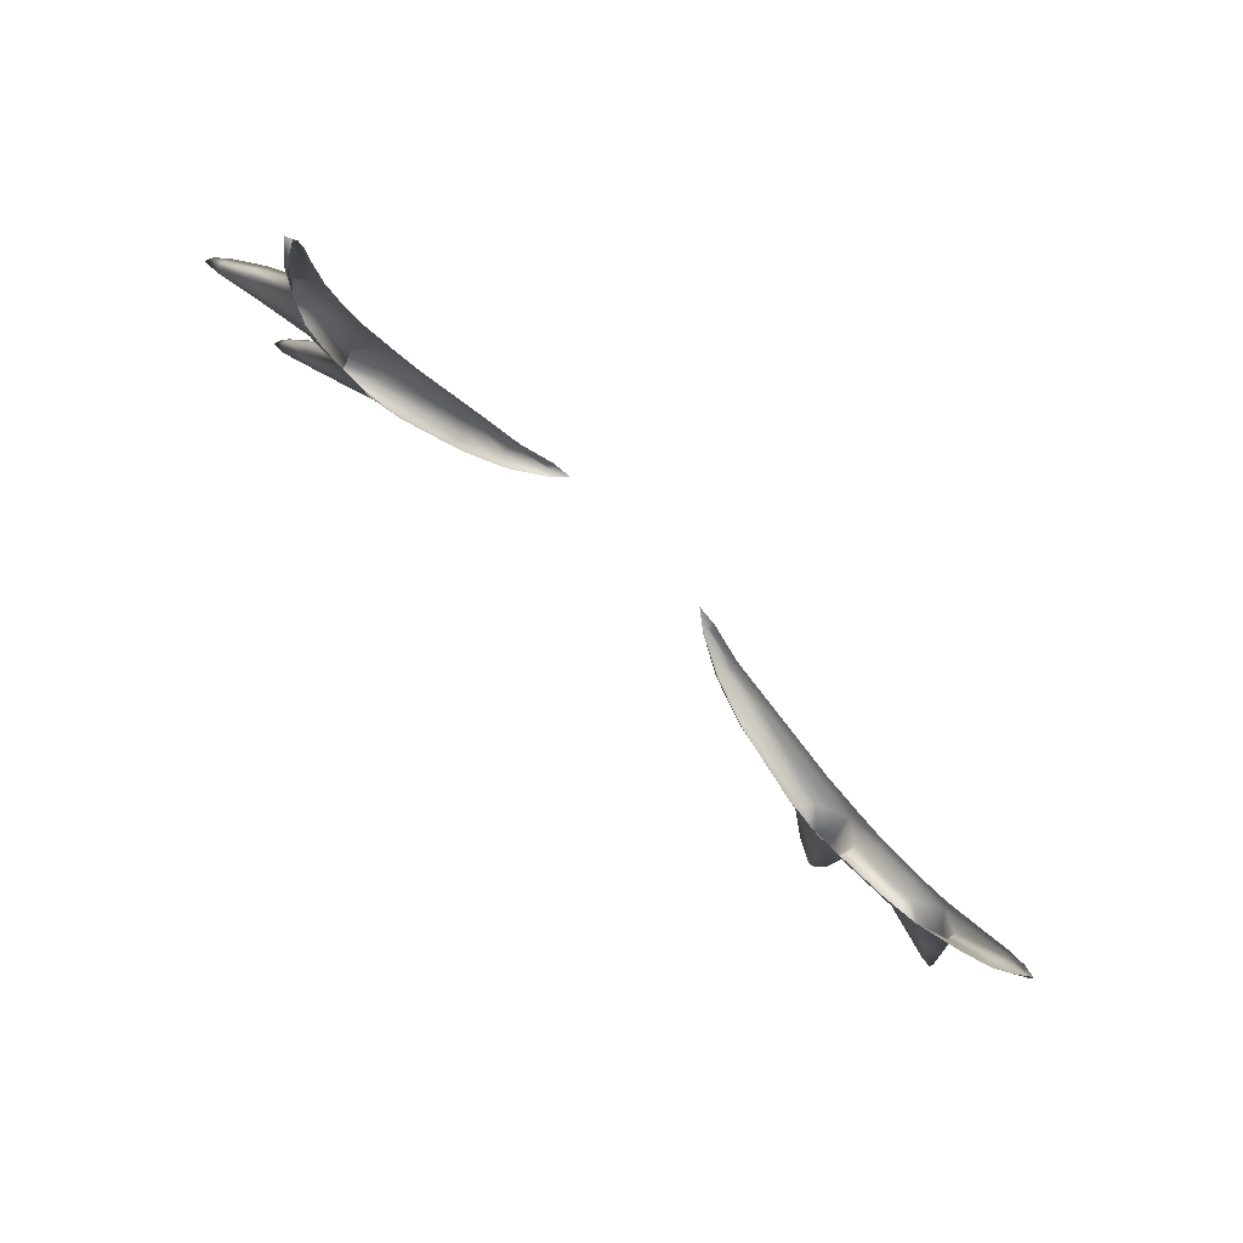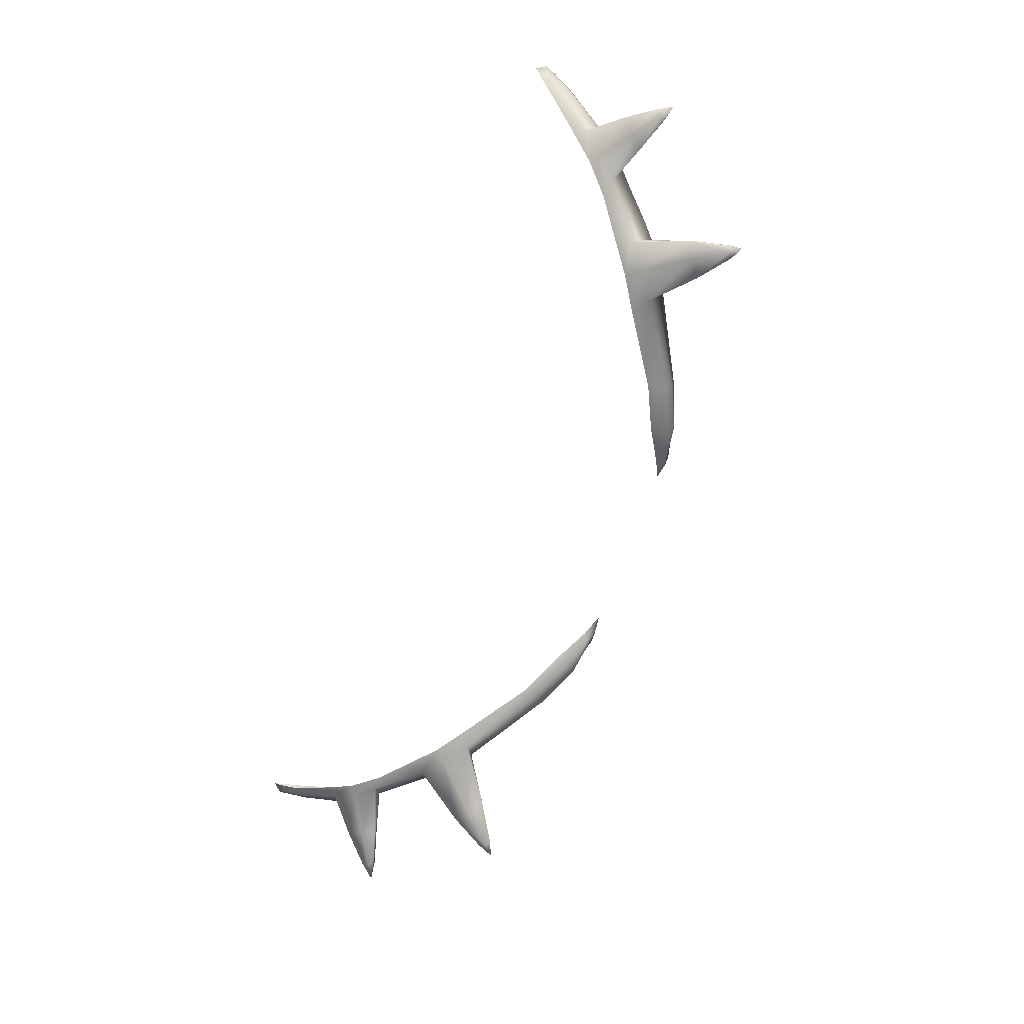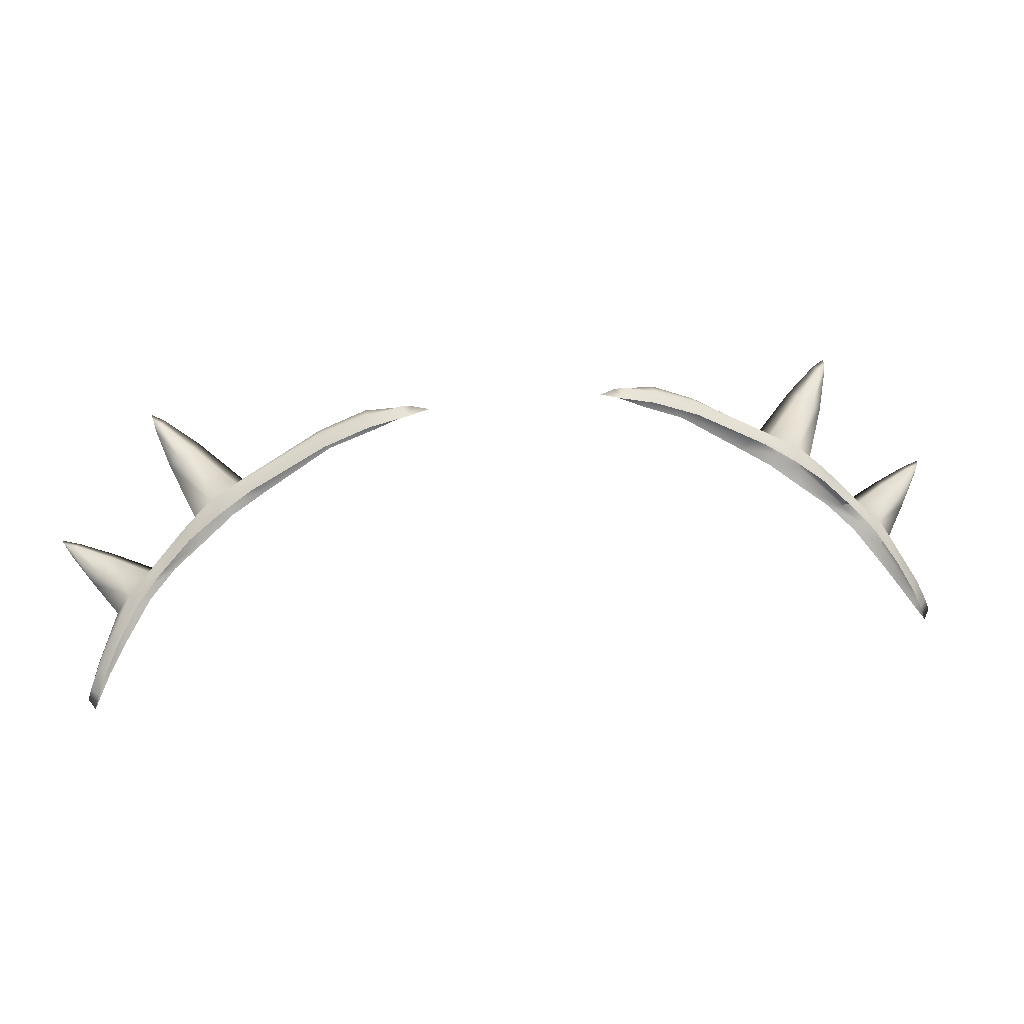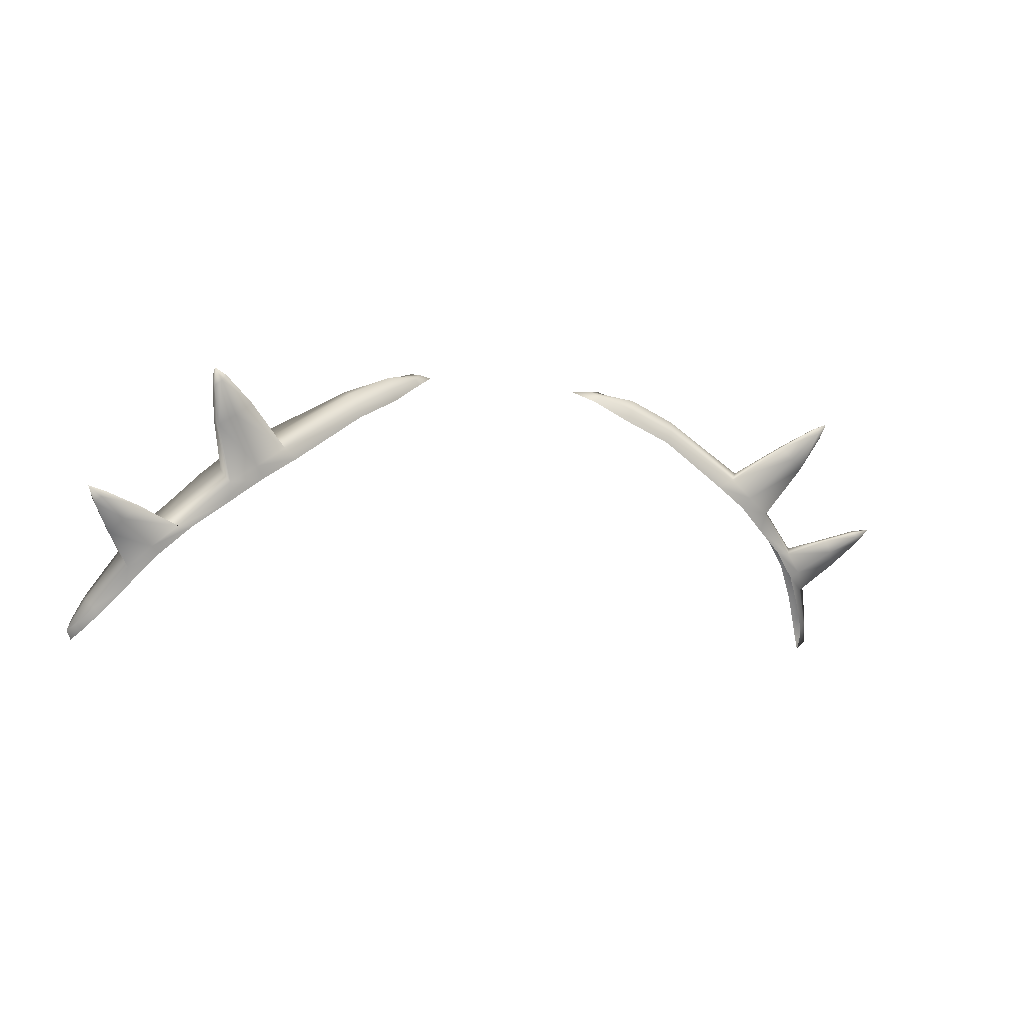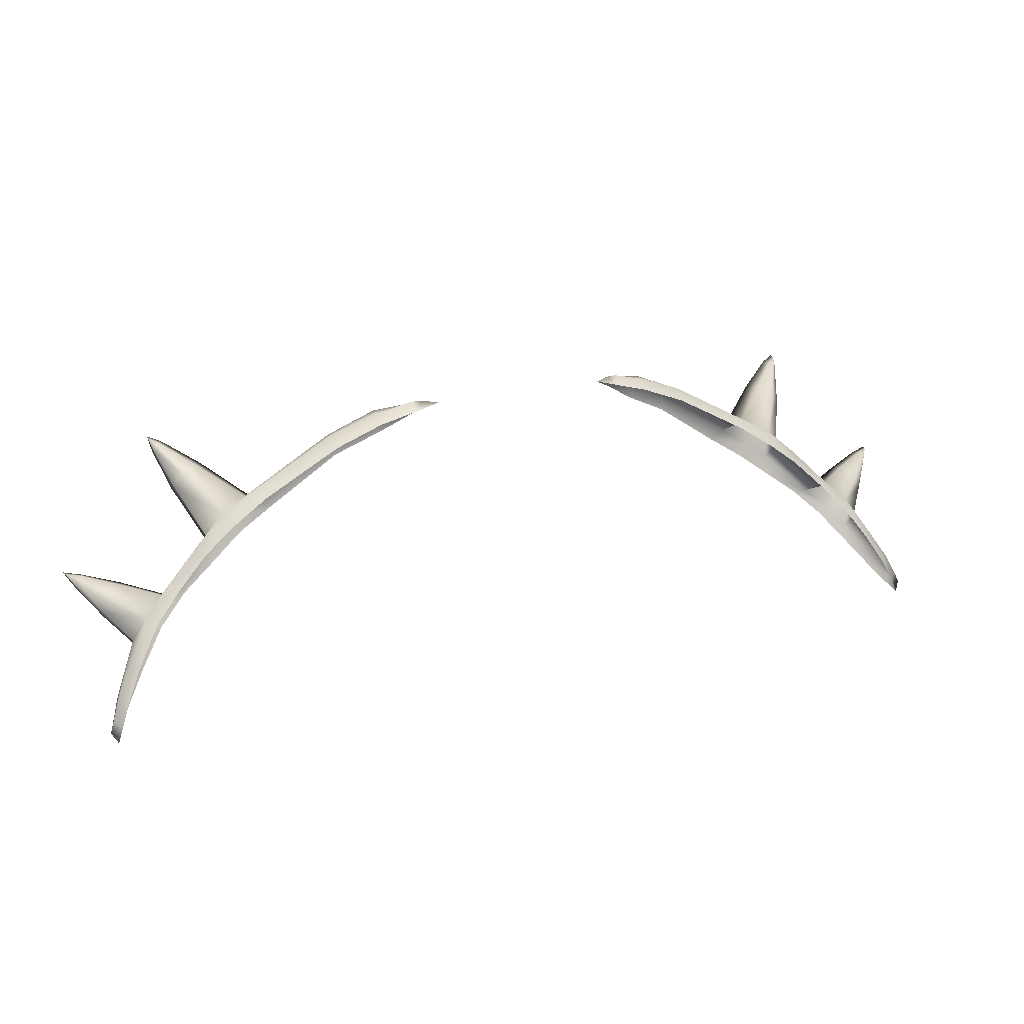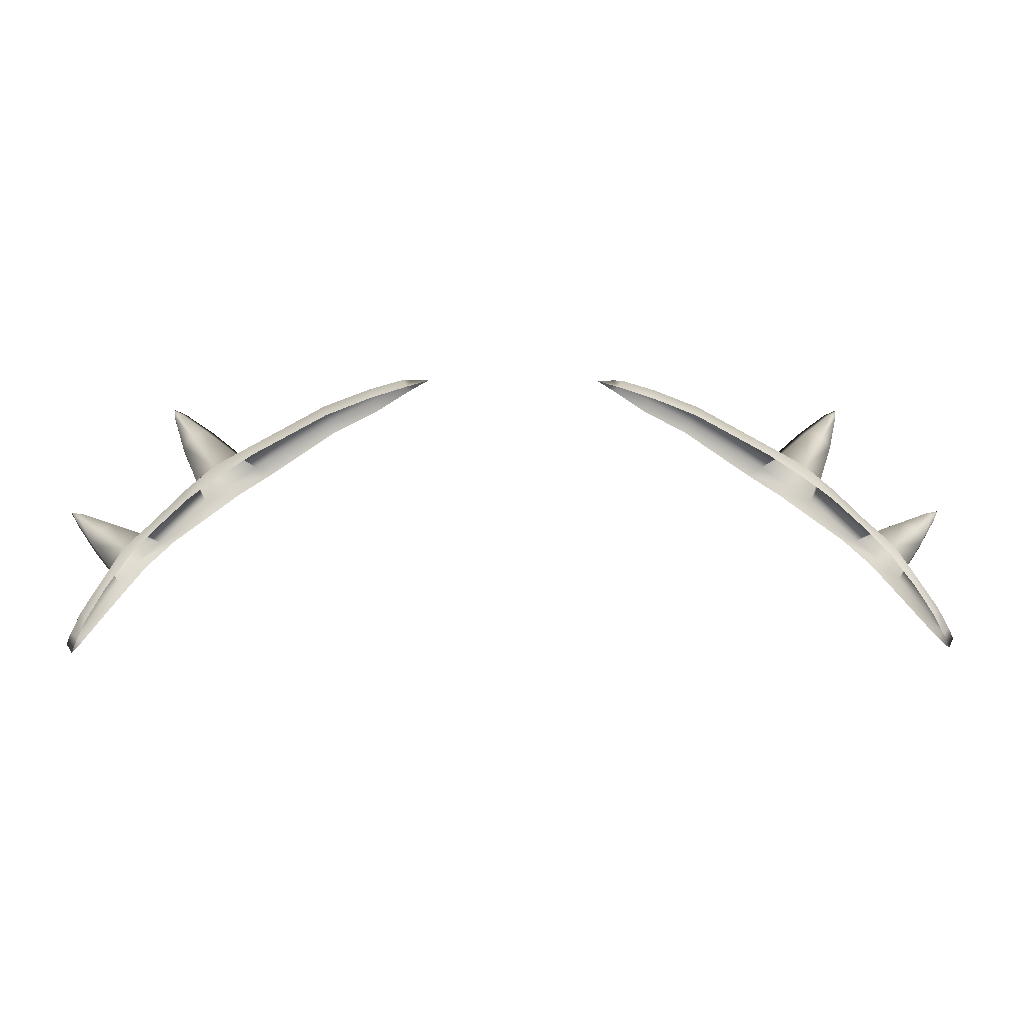
<metadata>
{"format":"obj","ext":"obj","renderer":"f3d","projection":"perspective","resolution":1024,"background":"white","views":[{"elev":-63.5,"azim":132.3,"up":"+Z"},{"elev":-71.8,"azim":-110.4,"up":"+Y"},{"elev":29.1,"azim":169.0,"up":"+Z"},{"elev":-5.5,"azim":-30.3,"up":"+Z"},{"elev":20.5,"azim":155.5,"up":"+Z"},{"elev":1.5,"azim":176.7,"up":"+Z"}]}
</metadata>
<code>
g pm0795_00_EyelashBSkin_ty
v 0.128 1.693 0.09426
v 0.1245 1.694 0.09379
v 0.1256 1.696 0.09311
v 0.119 1.702 0.08932
v 0.1238 1.692 0.09315
v 0.1287 1.691 0.0943
v 0.1156 1.697 0.09108
v 0.111 1.708 0.0846
v 0.1052 1.703 0.08806
v 0.1144 1.695 0.09034
v 0.1021 1.698 0.08581
v 0.1249 1.692 0.0918
v 0.1173 1.696 0.08678
v 0.1082 1.701 0.08038
v 0.1261 1.693 0.09027
v 0.1205 1.699 0.08316
v 0.1128 1.706 0.075
v 0.1262 1.695 0.09141
v 0.128 1.693 0.09426
v 0.1256 1.696 0.09311
v 0.1208 1.701 0.08505
v 0.1148 1.708 0.07864
v 0.119 1.702 0.08932
v 0.111 1.708 0.0846
v 0.09902 1.682 0.123
v 0.09967 1.681 0.122
v 0.1001 1.679 0.1244
v 0.09388 1.69 0.1167
v 0.09962 1.679 0.1208
v 0.1004 1.677 0.1248
v 0.0965 1.688 0.1133
v 0.08641 1.7 0.1078
v 0.09076 1.698 0.1013
v 0.08949 1.694 0.09769
v 0.09638 1.685 0.1115
v 0.08252 1.693 0.1022
v 0.09821 1.678 0.1219
v 0.09219 1.684 0.1141
v 0.075 1.692 0.1075
v 0.08789 1.683 0.1174
v 0.07874 1.695 0.1101
v 0.0969 1.679 0.1233
v 0.08994 1.687 0.1182
v 0.08641 1.7 0.1078
v 0.09388 1.69 0.1167
v 0.09799 1.681 0.1235
v 0.1001 1.679 0.1244
v 0.09902 1.682 0.123
v -0.128 1.693 0.09426
v -0.1256 1.696 0.09311
v -0.1245 1.694 0.09379
v -0.119 1.702 0.08932
v -0.1238 1.692 0.09315
v -0.1287 1.691 0.0943
v -0.1156 1.697 0.09108
v -0.111 1.708 0.0846
v -0.1052 1.703 0.08806
v -0.1144 1.695 0.09034
v -0.1021 1.698 0.08581
v -0.1249 1.692 0.0918
v -0.1173 1.696 0.08678
v -0.1082 1.701 0.08038
v -0.1261 1.693 0.09027
v -0.1205 1.699 0.08316
v -0.1128 1.706 0.075
v -0.1262 1.695 0.09141
v -0.128 1.693 0.09426
v -0.1256 1.696 0.09311
v -0.1208 1.701 0.08505
v -0.1148 1.708 0.07864
v -0.119 1.702 0.08932
v -0.111 1.708 0.0846
v -0.09902 1.682 0.123
v -0.1001 1.679 0.1244
v -0.09967 1.681 0.122
v -0.09388 1.69 0.1167
v -0.09962 1.679 0.1208
v -0.1004 1.677 0.1248
v -0.0965 1.688 0.1133
v -0.08641 1.7 0.1078
v -0.09076 1.698 0.1013
v -0.08949 1.694 0.09769
v -0.09638 1.685 0.1115
v -0.08252 1.693 0.1022
v -0.09821 1.678 0.1219
v -0.09219 1.684 0.1141
v -0.075 1.692 0.1075
v -0.08789 1.683 0.1174
v -0.07874 1.695 0.1101
v -0.0969 1.679 0.1233
v -0.08994 1.687 0.1182
v -0.08641 1.7 0.1078
v -0.09388 1.69 0.1167
v -0.09799 1.681 0.1235
v -0.1001 1.679 0.1244
v -0.09902 1.682 0.123
v 0.02445 1.704 0.1325
v 0.03152 1.7 0.131
v 0.0299 1.701 0.1296
v 0.03939 1.697 0.1238
v 0.02901 1.702 0.1328
v 0.03073 1.704 0.1307
v 0.03182 1.702 0.1328
v 0.04095 1.702 0.1276
v 0.04165 1.7 0.13
v 0.05462 1.699 0.1251
v 0.05388 1.702 0.1226
v 0.07498 1.703 0.1112
v 0.04142 1.697 0.1302
v 0.04042 1.696 0.1272
v 0.05287 1.693 0.1211
v 0.05173 1.694 0.1178
v 0.05413 1.695 0.1245
v 0.075 1.692 0.1075
v 0.07079 1.693 0.1051
v 0.08252 1.693 0.1022
v 0.08022 1.694 0.09909
v 0.07874 1.695 0.1101
v 0.08949 1.694 0.09769
v 0.08911 1.696 0.09246
v 0.07591 1.7 0.1135
v 0.08458 1.704 0.1049
v 0.08641 1.7 0.1078
v 0.09323 1.705 0.09843
v 0.09467 1.703 0.1005
v 0.1016 1.708 0.09041
v 0.09076 1.698 0.1013
v 0.1021 1.698 0.08581
v 0.09793 1.699 0.086
v 0.1082 1.701 0.08038
v 0.1057 1.702 0.07864
v 0.1052 1.703 0.08806
v 0.1128 1.706 0.075
v 0.1131 1.708 0.06952
v 0.1029 1.705 0.09217
v 0.1086 1.711 0.08306
v 0.111 1.708 0.0846
v 0.1152 1.715 0.0733
v 0.117 1.713 0.07464
v 0.1195 1.718 0.06565
v 0.1148 1.708 0.07864
v 0.1215 1.717 0.06711
v 0.1219 1.72 0.06019
v 0.1197 1.713 0.06452
v 0.1186 1.713 0.06234
v 0.1215 1.715 0.06665
v 0.1239 1.719 0.06165
v 0.1234 1.721 0.05615
v 0.125 1.719 0.05861
v 0.1212 1.717 0.05887
v 0.1228 1.717 0.06047
v -0.02445 1.704 0.1325
v -0.0299 1.701 0.1296
v -0.03152 1.7 0.131
v -0.03939 1.697 0.1238
v -0.02901 1.702 0.1328
v -0.03073 1.704 0.1307
v -0.03182 1.702 0.1328
v -0.04095 1.702 0.1276
v -0.04165 1.7 0.13
v -0.05462 1.699 0.1251
v -0.05388 1.702 0.1226
v -0.07498 1.703 0.1112
v -0.04142 1.697 0.1302
v -0.04042 1.696 0.1272
v -0.05287 1.693 0.1211
v -0.05173 1.694 0.1178
v -0.05413 1.695 0.1245
v -0.075 1.692 0.1075
v -0.07079 1.693 0.1051
v -0.08252 1.693 0.1022
v -0.08022 1.694 0.09909
v -0.07874 1.695 0.1101
v -0.08949 1.694 0.09769
v -0.08911 1.696 0.09246
v -0.07591 1.7 0.1135
v -0.08458 1.704 0.1049
v -0.08641 1.7 0.1078
v -0.09323 1.705 0.09843
v -0.09467 1.703 0.1005
v -0.1016 1.708 0.09041
v -0.09076 1.698 0.1013
v -0.1021 1.698 0.08581
v -0.09793 1.699 0.086
v -0.1082 1.701 0.08038
v -0.1057 1.702 0.07864
v -0.1052 1.703 0.08806
v -0.1128 1.706 0.075
v -0.1131 1.708 0.06952
v -0.1029 1.705 0.09217
v -0.1086 1.711 0.08306
v -0.111 1.708 0.0846
v -0.1152 1.715 0.0733
v -0.117 1.713 0.07464
v -0.1195 1.718 0.06565
v -0.1148 1.708 0.07864
v -0.1215 1.717 0.06711
v -0.1219 1.72 0.06019
v -0.1197 1.713 0.06452
v -0.1186 1.713 0.06234
v -0.1215 1.715 0.06665
v -0.1239 1.719 0.06165
v -0.1234 1.721 0.05615
v -0.125 1.719 0.05861
v -0.1212 1.717 0.05887
v -0.1228 1.717 0.06047
g pm0795_00_EyelashBSkin_ty_0
f 3 2 1
f 3 4 2
f 2 5 1
f 5 6 1
f 4 7 2
f 2 7 5
f 4 8 7
f 8 9 7
f 10 7 9
f 7 10 5
f 11 10 9
f 12 5 10
f 12 6 5
f 13 10 11
f 13 12 10
f 14 13 11
f 15 6 12
f 15 12 13
f 16 13 14
f 16 15 13
f 17 16 14
f 15 18 6
f 15 16 18
f 18 19 6
f 18 20 19
f 21 16 17
f 16 21 18
f 18 21 20
f 22 21 17
f 21 23 20
f 22 24 21
f 24 23 21
f 27 26 25
f 25 26 28
f 29 26 27
f 30 29 27
f 26 31 28
f 32 28 31
f 33 32 31
f 33 31 34
f 35 31 26
f 31 35 34
f 29 35 26
f 34 35 36
f 35 29 37
f 37 29 30
f 35 38 36
f 38 35 37
f 36 38 39
f 38 40 39
f 38 37 40
f 39 40 41
f 42 37 30
f 37 42 40
f 40 43 41
f 43 40 42
f 44 41 43
f 45 44 43
f 46 42 30
f 46 43 42
f 43 46 45
f 47 46 30
f 46 48 45
f 48 46 47
f 51 50 49
f 52 50 51
f 53 51 49
f 54 53 49
f 55 52 51
f 55 51 53
f 56 52 55
f 57 56 55
f 55 58 57
f 58 55 53
f 58 59 57
f 53 60 58
f 54 60 53
f 58 61 59
f 60 61 58
f 61 62 59
f 54 63 60
f 60 63 61
f 61 64 62
f 63 64 61
f 64 65 62
f 66 63 54
f 64 63 66
f 67 66 54
f 68 66 67
f 64 69 65
f 69 64 66
f 69 66 68
f 69 70 65
f 71 69 68
f 72 70 69
f 71 72 69
f 75 74 73
f 75 73 76
f 75 77 74
f 77 78 74
f 79 75 76
f 76 80 79
f 80 81 79
f 79 81 82
f 79 83 75
f 83 79 82
f 83 77 75
f 83 82 84
f 77 83 85
f 77 85 78
f 86 83 84
f 83 86 85
f 86 84 87
f 88 86 87
f 85 86 88
f 88 87 89
f 85 90 78
f 90 85 88
f 91 88 89
f 88 91 90
f 89 92 91
f 92 93 91
f 90 94 78
f 91 94 90
f 94 91 93
f 94 95 78
f 96 94 93
f 94 96 95
f 99 98 97
f 98 99 100
f 98 101 97
f 97 101 102
f 101 103 102
f 102 103 104
f 103 101 105
f 103 105 104
f 104 105 106
f 107 104 106
f 108 107 106
f 101 109 105
f 101 98 109
f 105 109 106
f 110 98 100
f 98 110 109
f 111 110 100
f 112 111 100
f 109 110 113
f 110 111 113
f 109 113 106
f 114 111 112
f 111 114 113
f 115 114 112
f 116 114 115
f 117 116 115
f 114 118 113
f 106 113 118
f 119 116 117
f 120 119 117
f 121 106 118
f 121 108 106
f 108 121 122
f 123 121 118
f 121 123 122
f 122 123 124
f 123 125 124
f 124 125 126
f 127 125 123
f 128 119 120
f 129 128 120
f 130 128 129
f 131 130 129
f 128 132 119
f 132 127 119
f 125 127 132
f 133 130 131
f 134 133 131
f 125 135 126
f 135 125 132
f 126 135 136
f 137 135 132
f 135 137 136
f 136 137 138
f 137 139 138
f 138 139 140
f 141 139 137
f 139 142 140
f 142 139 141
f 140 142 143
f 144 133 134
f 145 144 134
f 146 141 133
f 146 142 141
f 144 146 133
f 142 147 143
f 143 147 148
f 146 149 142
f 149 147 142
f 147 149 148
f 146 144 149
f 148 149 150
f 151 144 145
f 150 151 145
f 144 151 149
f 149 151 150
f 154 153 152
f 153 154 155
f 156 154 152
f 156 152 157
f 158 156 157
f 158 157 159
f 156 158 160
f 160 158 159
f 160 159 161
f 159 162 161
f 162 163 161
f 164 156 160
f 154 156 164
f 164 160 161
f 154 165 155
f 165 154 164
f 165 166 155
f 166 167 155
f 165 164 168
f 166 165 168
f 168 164 161
f 166 169 167
f 169 166 168
f 169 170 167
f 169 171 170
f 171 172 170
f 173 169 168
f 168 161 173
f 171 174 172
f 174 175 172
f 161 176 173
f 163 176 161
f 176 163 177
f 176 178 173
f 178 176 177
f 178 177 179
f 180 178 179
f 180 179 181
f 180 182 178
f 174 183 175
f 183 184 175
f 183 185 184
f 185 186 184
f 187 183 174
f 182 187 174
f 182 180 187
f 185 188 186
f 188 189 186
f 190 180 181
f 180 190 187
f 190 181 191
f 190 192 187
f 192 190 191
f 192 191 193
f 194 192 193
f 194 193 195
f 194 196 192
f 197 194 195
f 194 197 196
f 197 195 198
f 188 199 189
f 199 200 189
f 196 201 188
f 197 201 196
f 201 199 188
f 202 197 198
f 202 198 203
f 204 201 197
f 202 204 197
f 204 202 203
f 199 201 204
f 204 203 205
f 206 205 200
f 199 206 200
f 206 199 204
f 206 204 205

</code>
